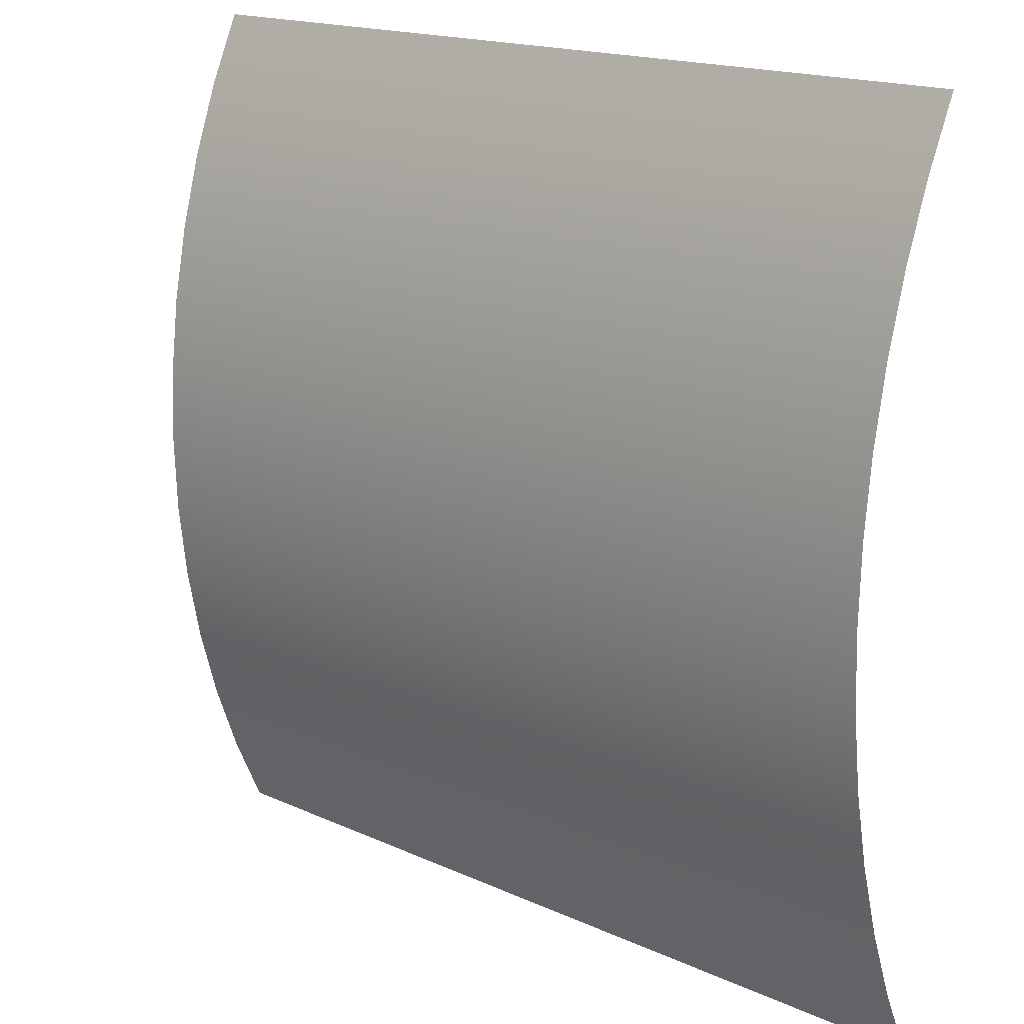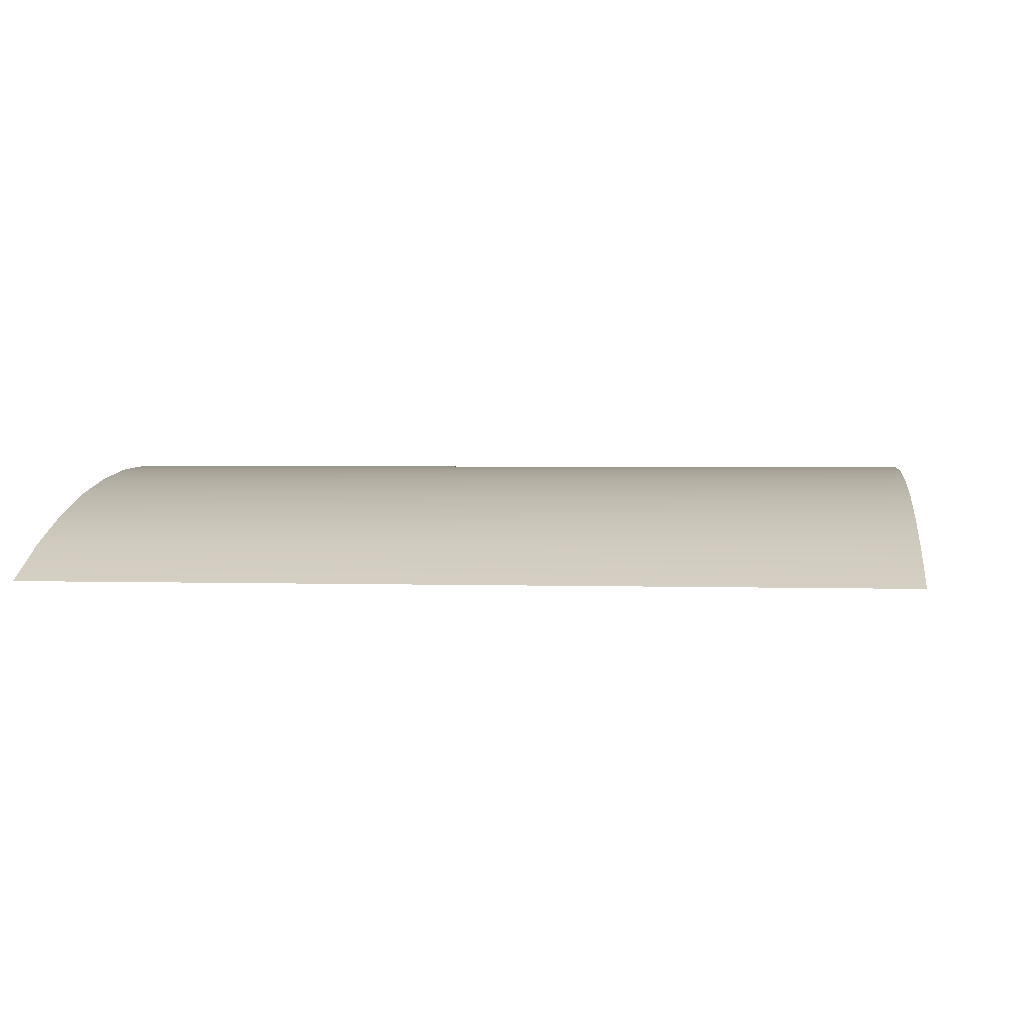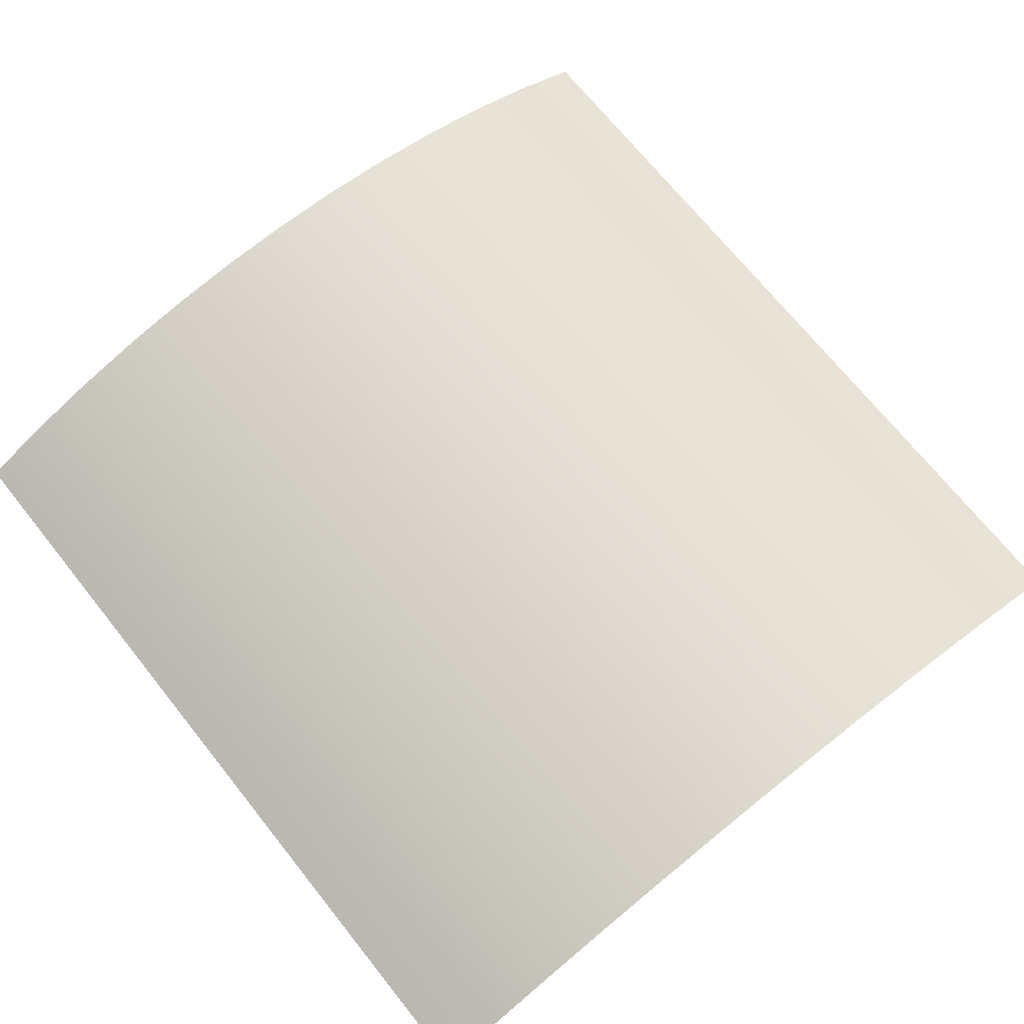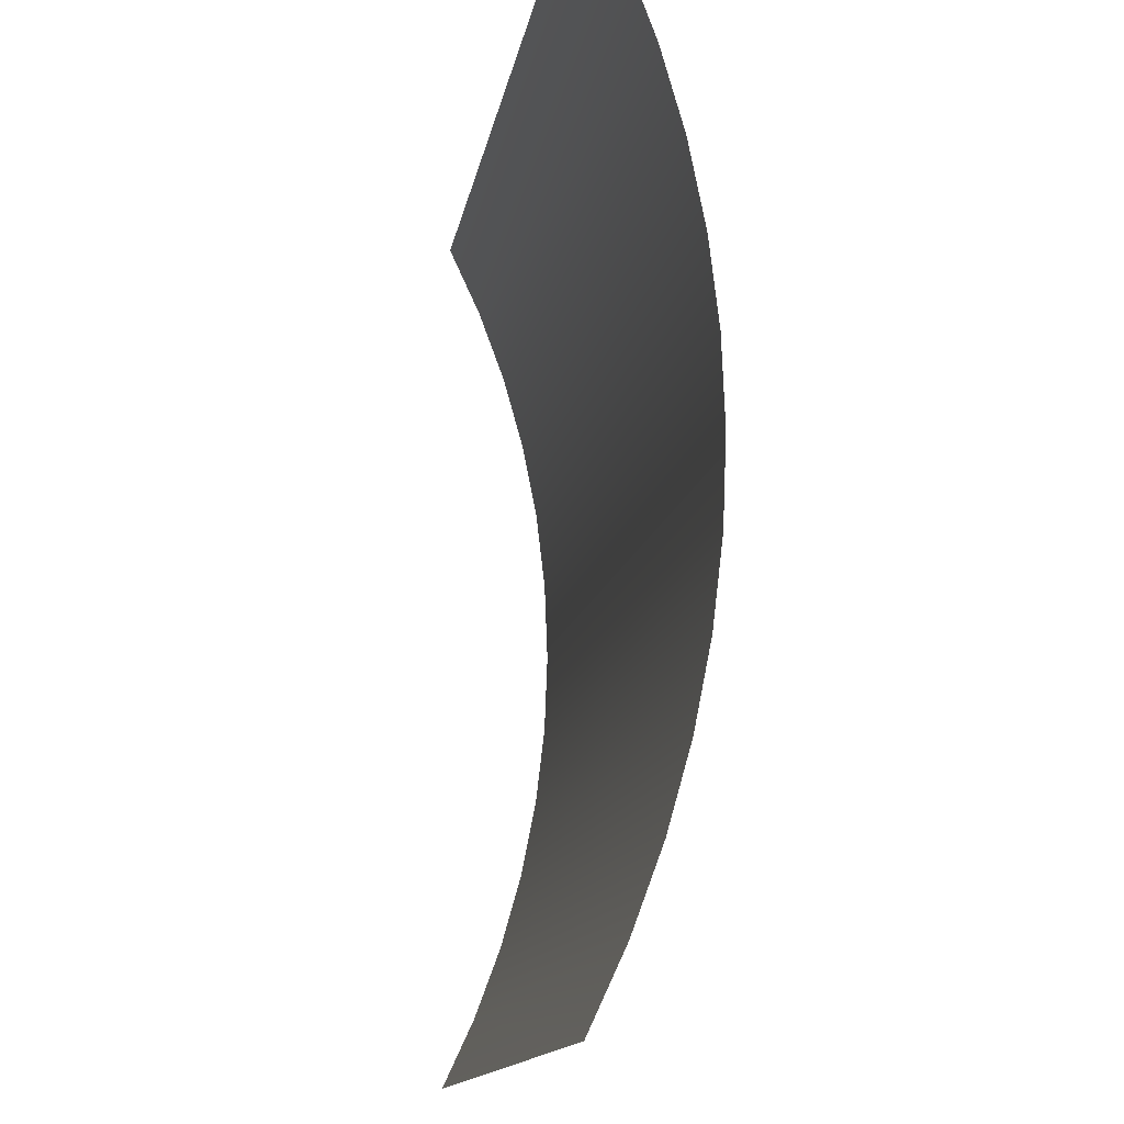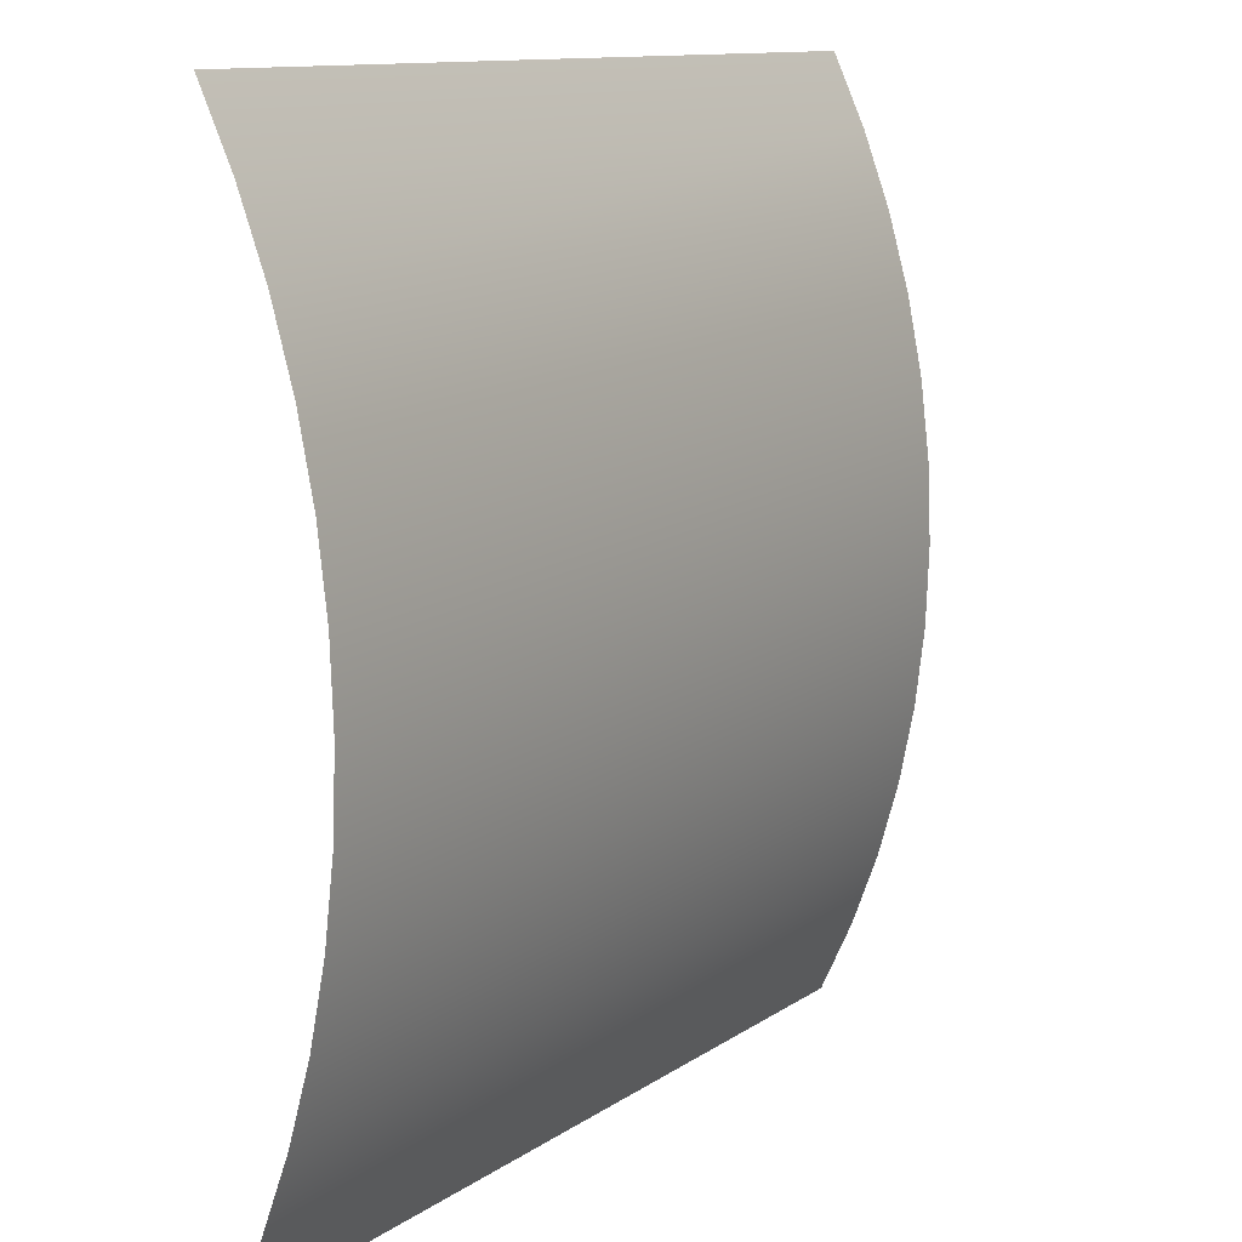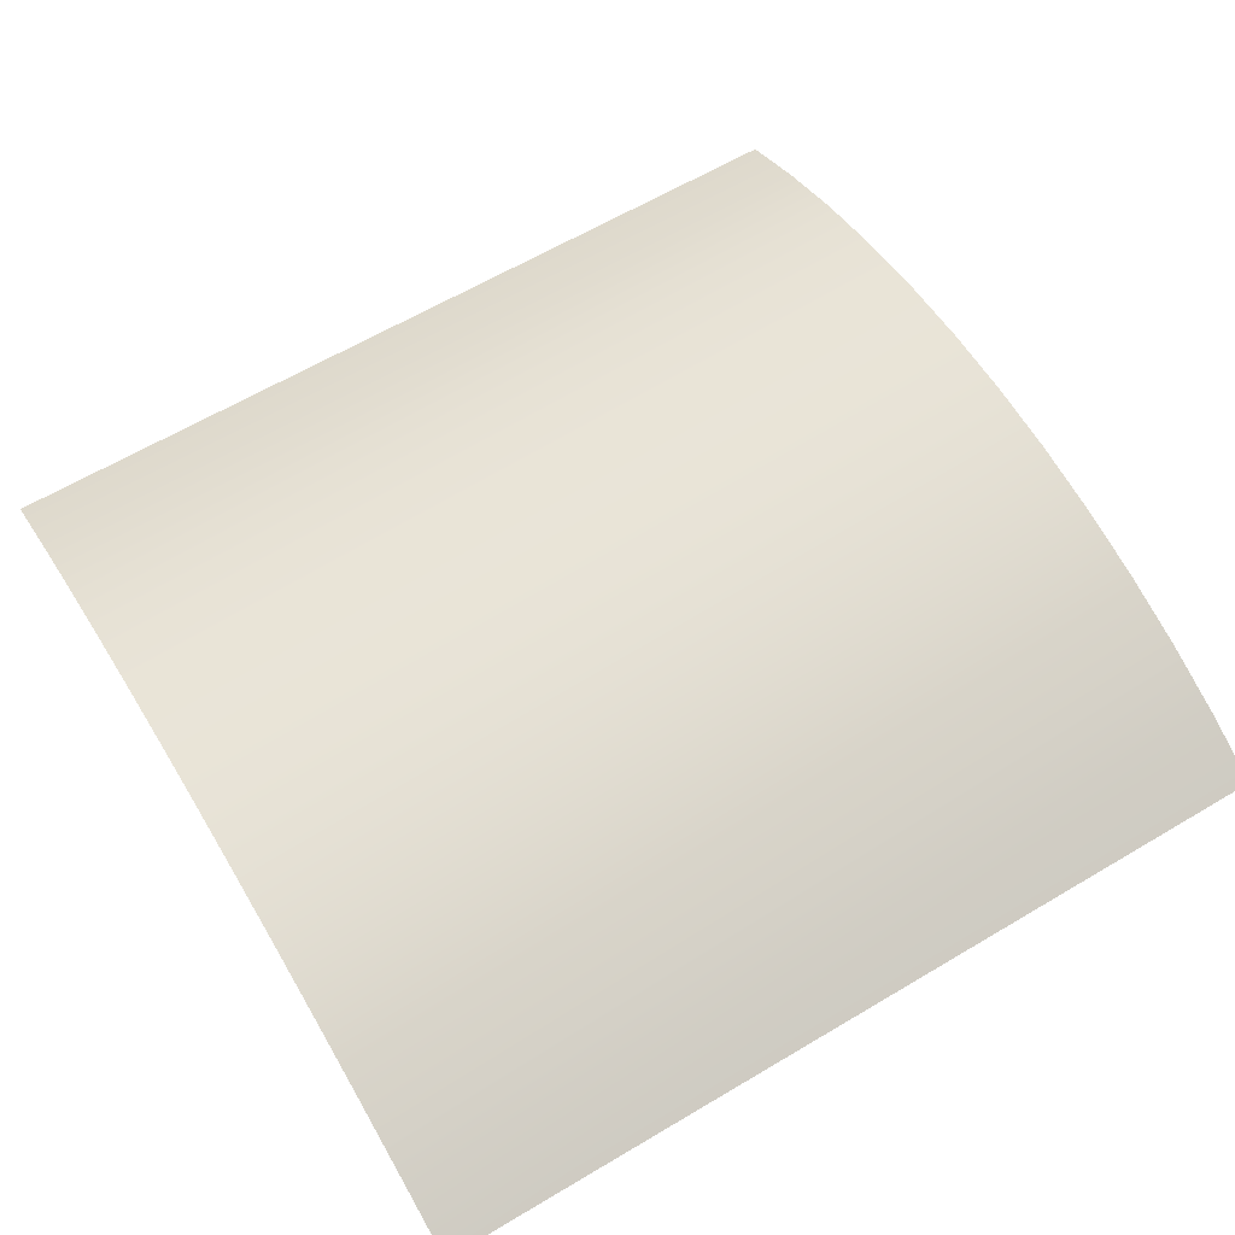
<metadata>
{"format":"obj","ext":"obj","renderer":"f3d","projection":"perspective","resolution":1024,"background":"white","views":[{"elev":17.1,"azim":-137.6,"up":"+Z"},{"elev":2.2,"azim":6.7,"up":"+Y"},{"elev":70.7,"azim":-128.7,"up":"+Y"},{"elev":-13.0,"azim":81.2,"up":"+Z"},{"elev":11.6,"azim":122.4,"up":"+Z"},{"elev":62.7,"azim":149.0,"up":"+Y"}]}
</metadata>
<code>
v -0.5 0 -0.5
v -0.5 0.03619 -0.4215
v 0.5 0 -0.5
v 0.5 0.03619 -0.4215
v -0.5 0 0.5
v 0.5 0 0.5
v -0.5 0.03619 0.4215
v 0.5 0.03619 0.4215
v -0.5 0.06611 0.3403
v 0.5 0.06611 0.3403
v -0.5 0.08958 0.2571
v 0.5 0.08958 0.2571
v -0.5 0.1064 0.1723
v 0.5 0.1064 0.1723
v -0.5 0.1166 0.08641
v 0.5 0.1166 0.08641
v -0.5 0.12 -5.414e-16
v 0.5 0.12 -5.414e-16
v -0.5 0.1166 -0.08641
v 0.5 0.1166 -0.08641
v -0.5 0.1064 -0.1723
v 0.5 0.1064 -0.1723
v -0.5 0.08958 -0.2571
v 0.5 0.08958 -0.2571
v -0.5 0.06611 -0.3403
v 0.5 0.06611 -0.3403
f 3 2 1
f 2 3 4
f 1 2 3
f 4 3 2
f 7 6 5
f 6 7 8
f 5 6 7
f 8 7 6
f 10 7 9
f 7 10 8
f 9 7 10
f 8 10 7
f 12 9 11
f 9 12 10
f 11 9 12
f 10 12 9
f 14 11 13
f 11 14 12
f 13 11 14
f 12 14 11
f 16 13 15
f 13 16 14
f 15 13 16
f 14 16 13
f 18 15 17
f 15 18 16
f 17 15 18
f 16 18 15
f 20 17 19
f 17 20 18
f 19 17 20
f 18 20 17
f 22 19 21
f 19 22 20
f 21 19 22
f 20 22 19
f 24 21 23
f 21 24 22
f 23 21 24
f 22 24 21
f 26 23 25
f 23 26 24
f 25 23 26
f 24 26 23
f 4 25 2
f 25 4 26
f 2 25 4
f 26 4 25

</code>
